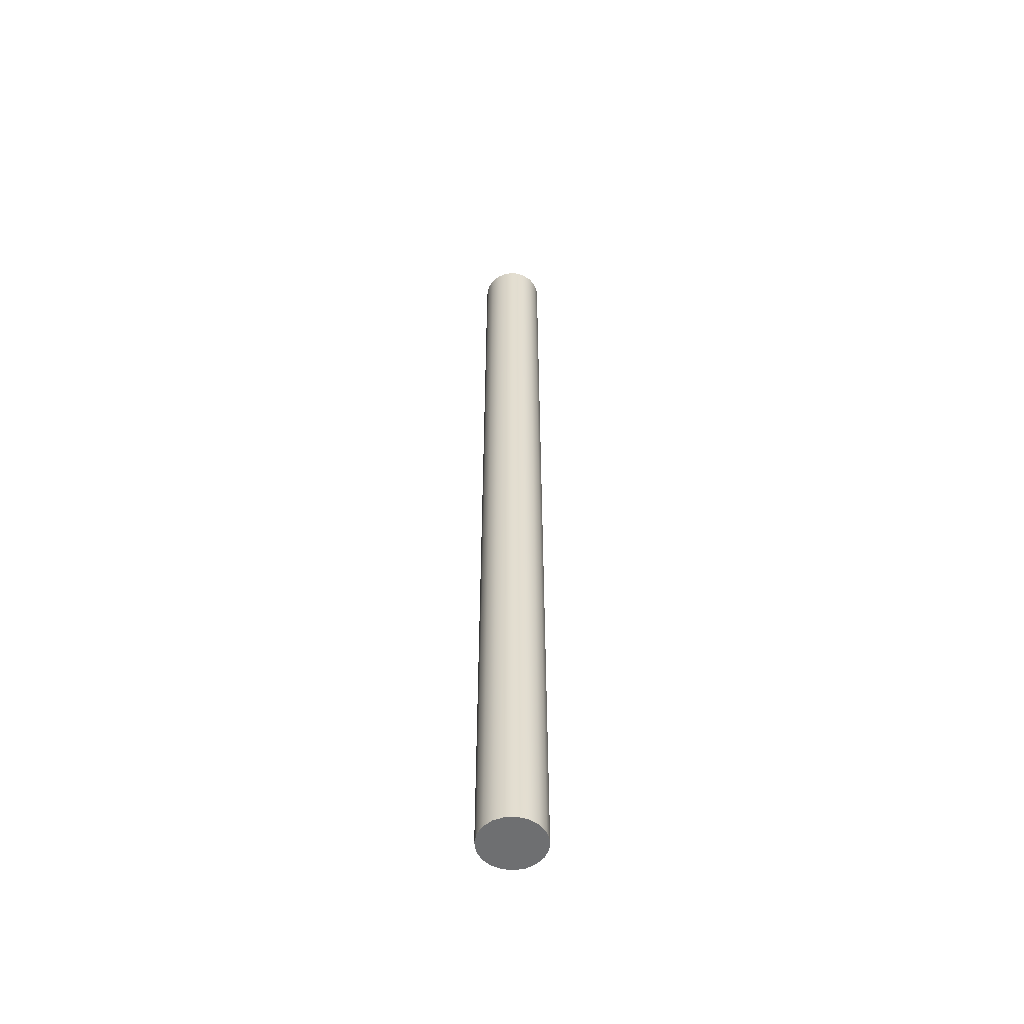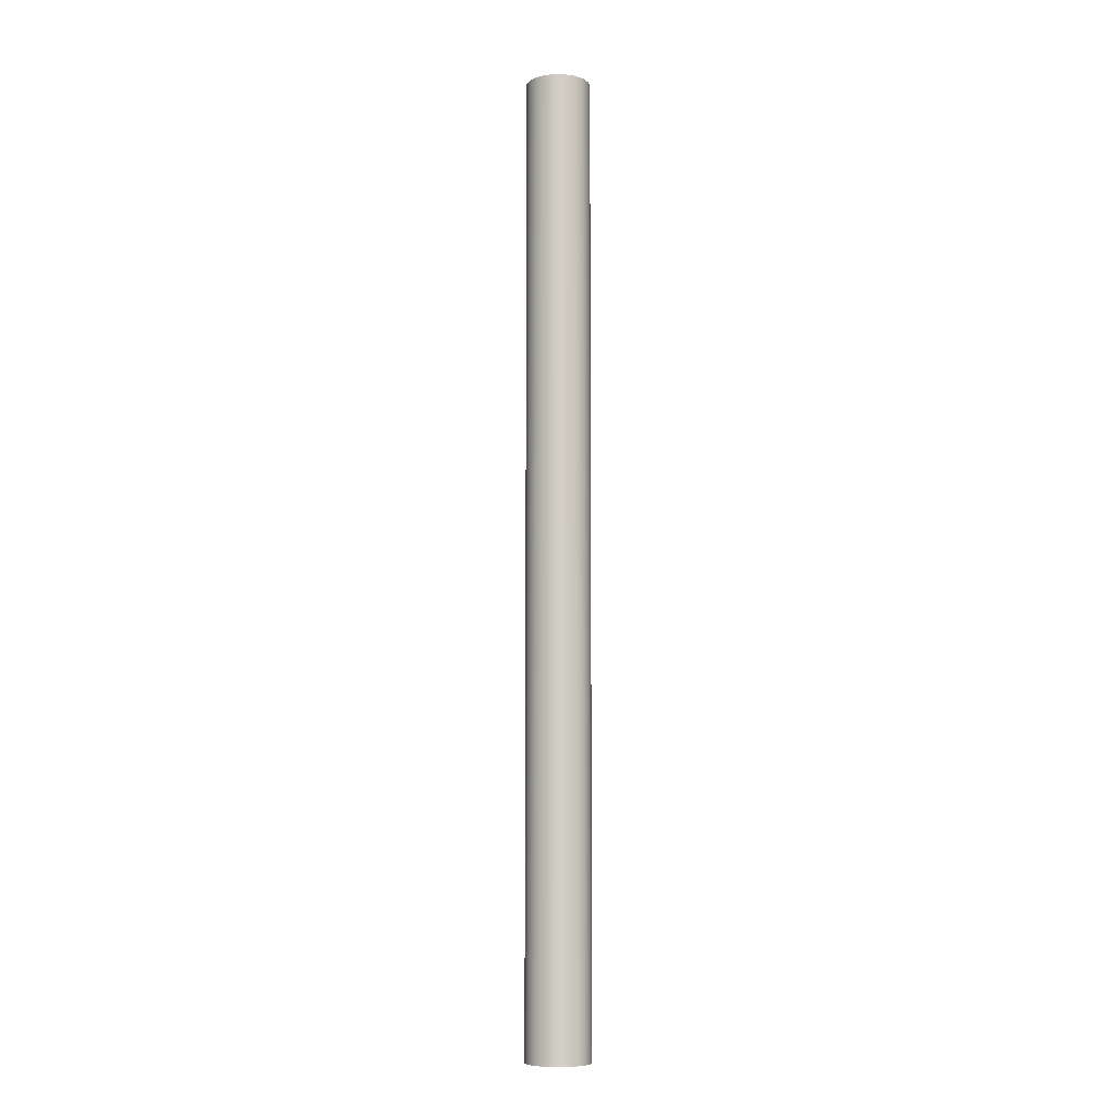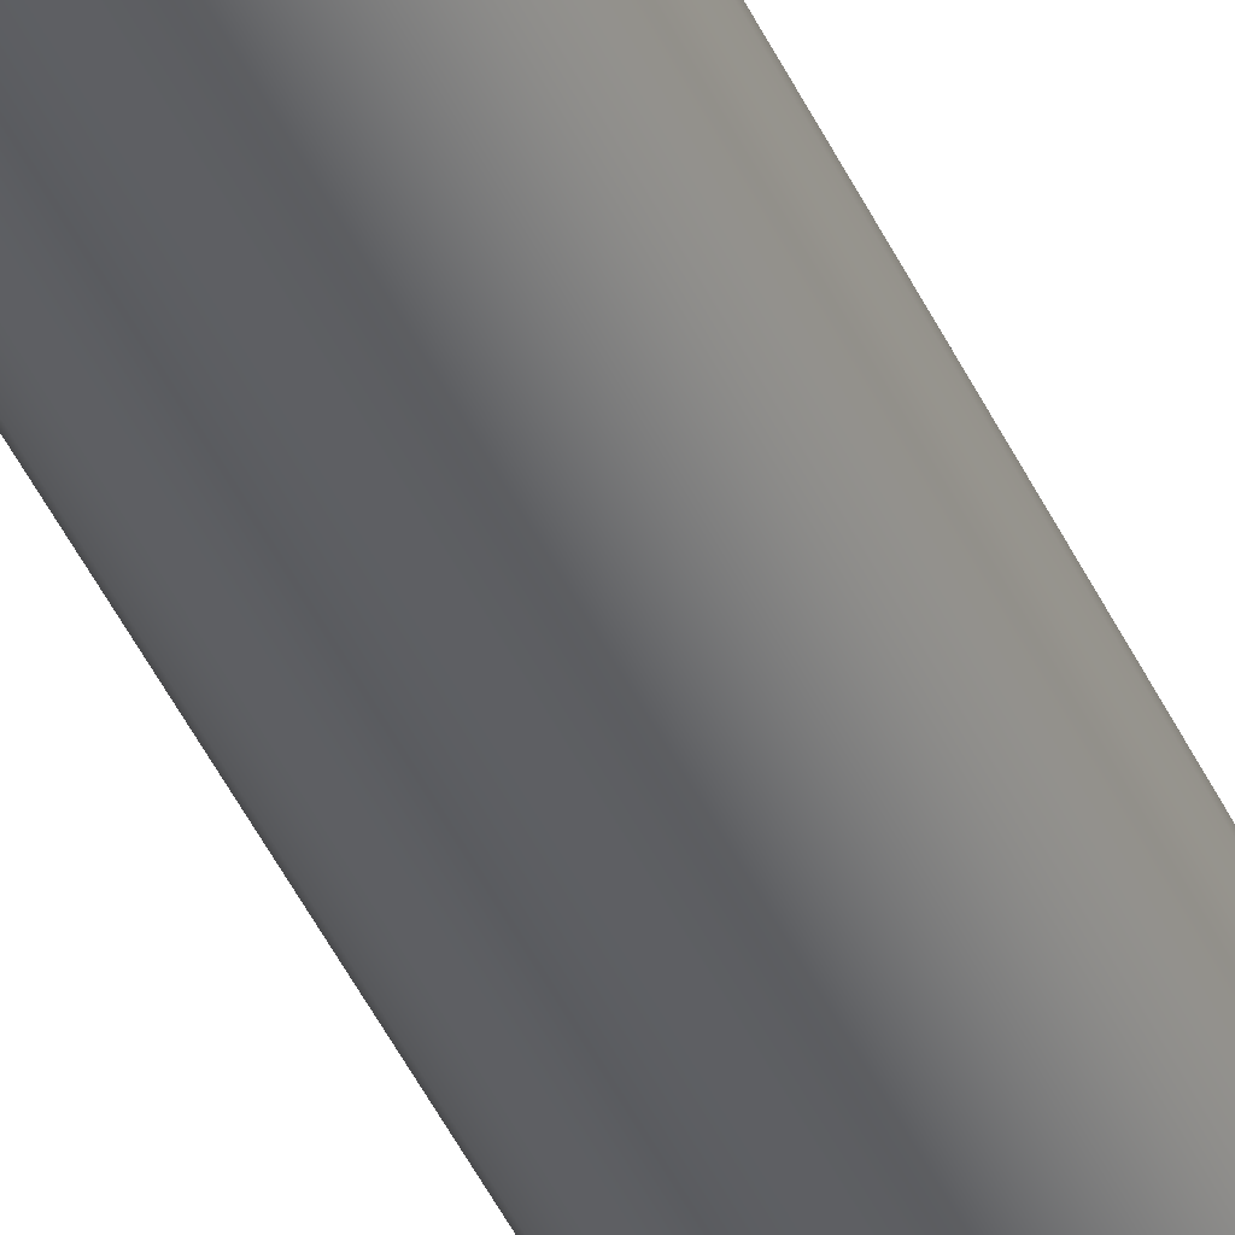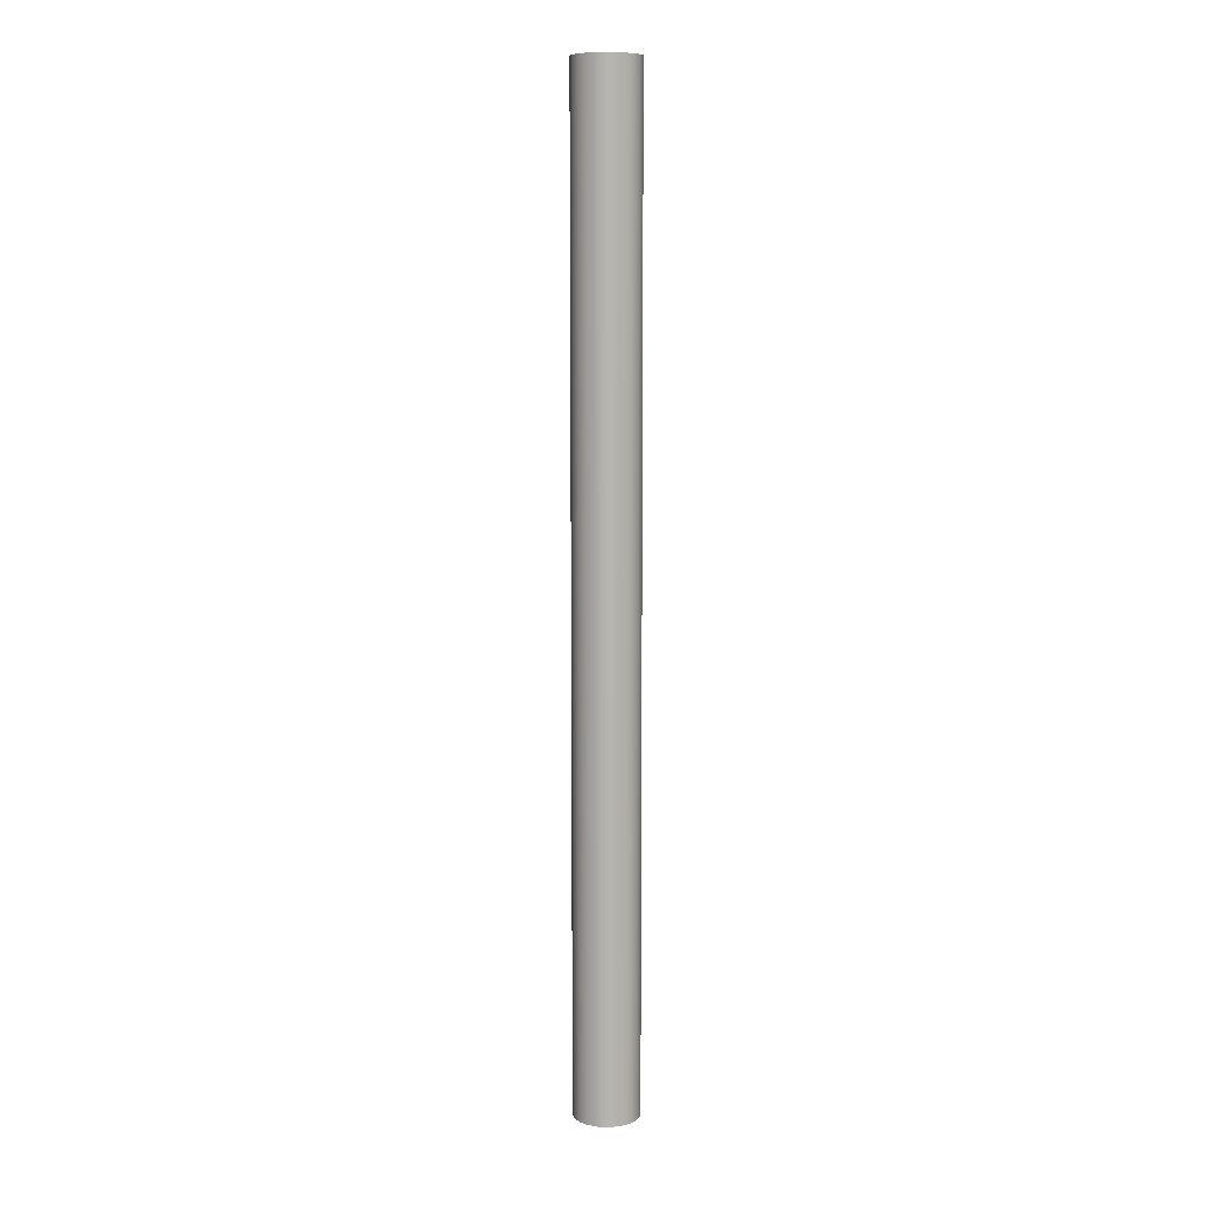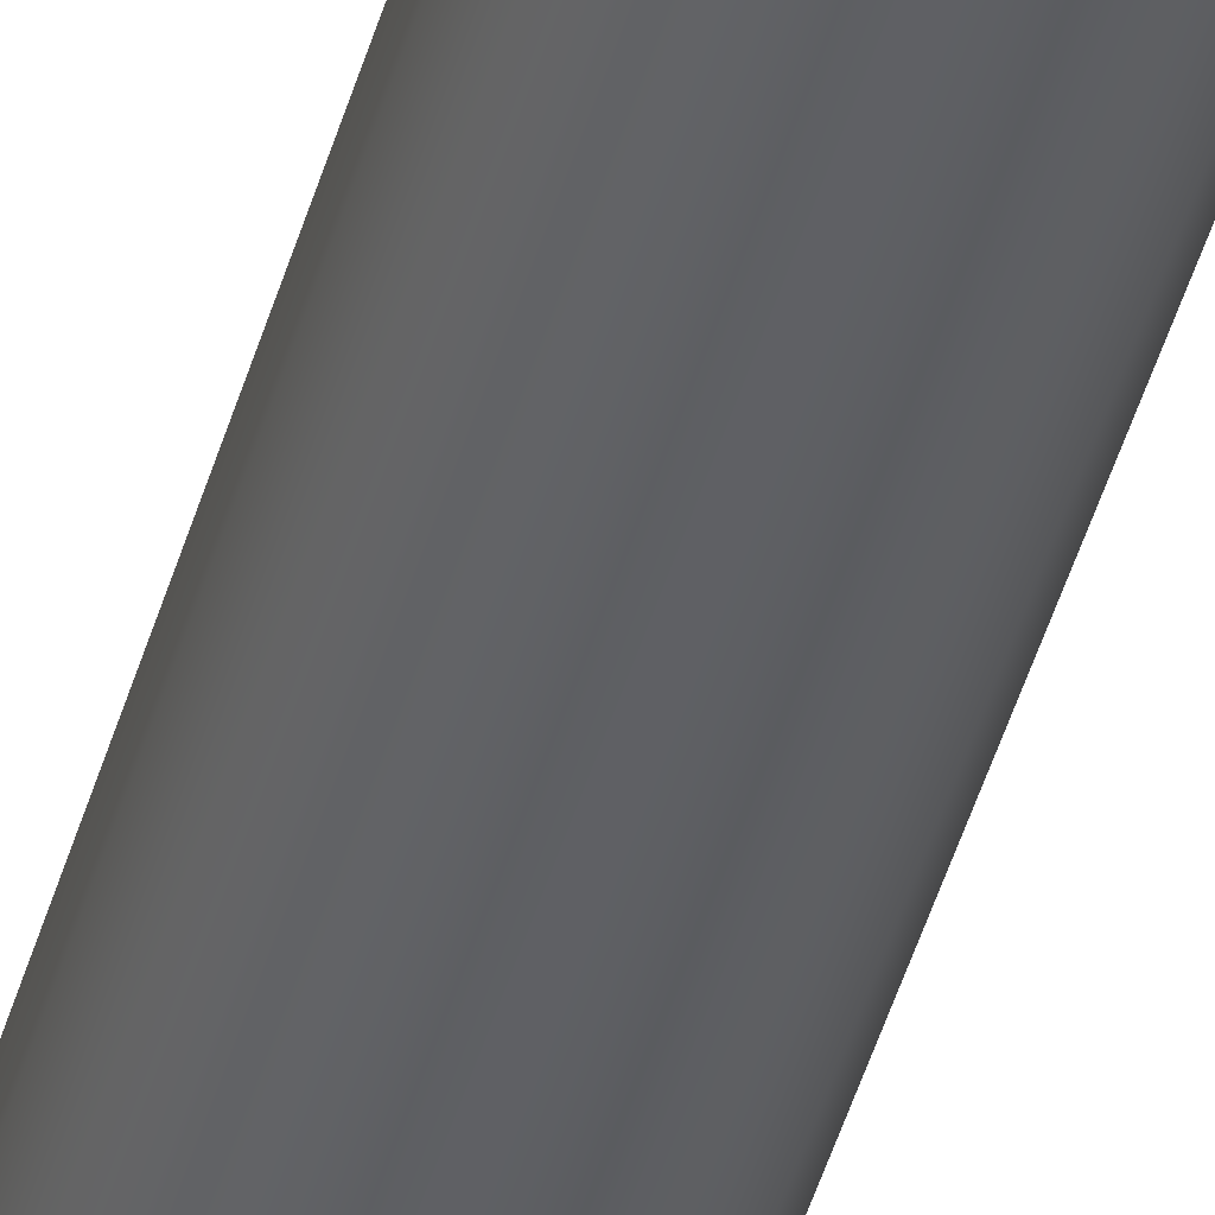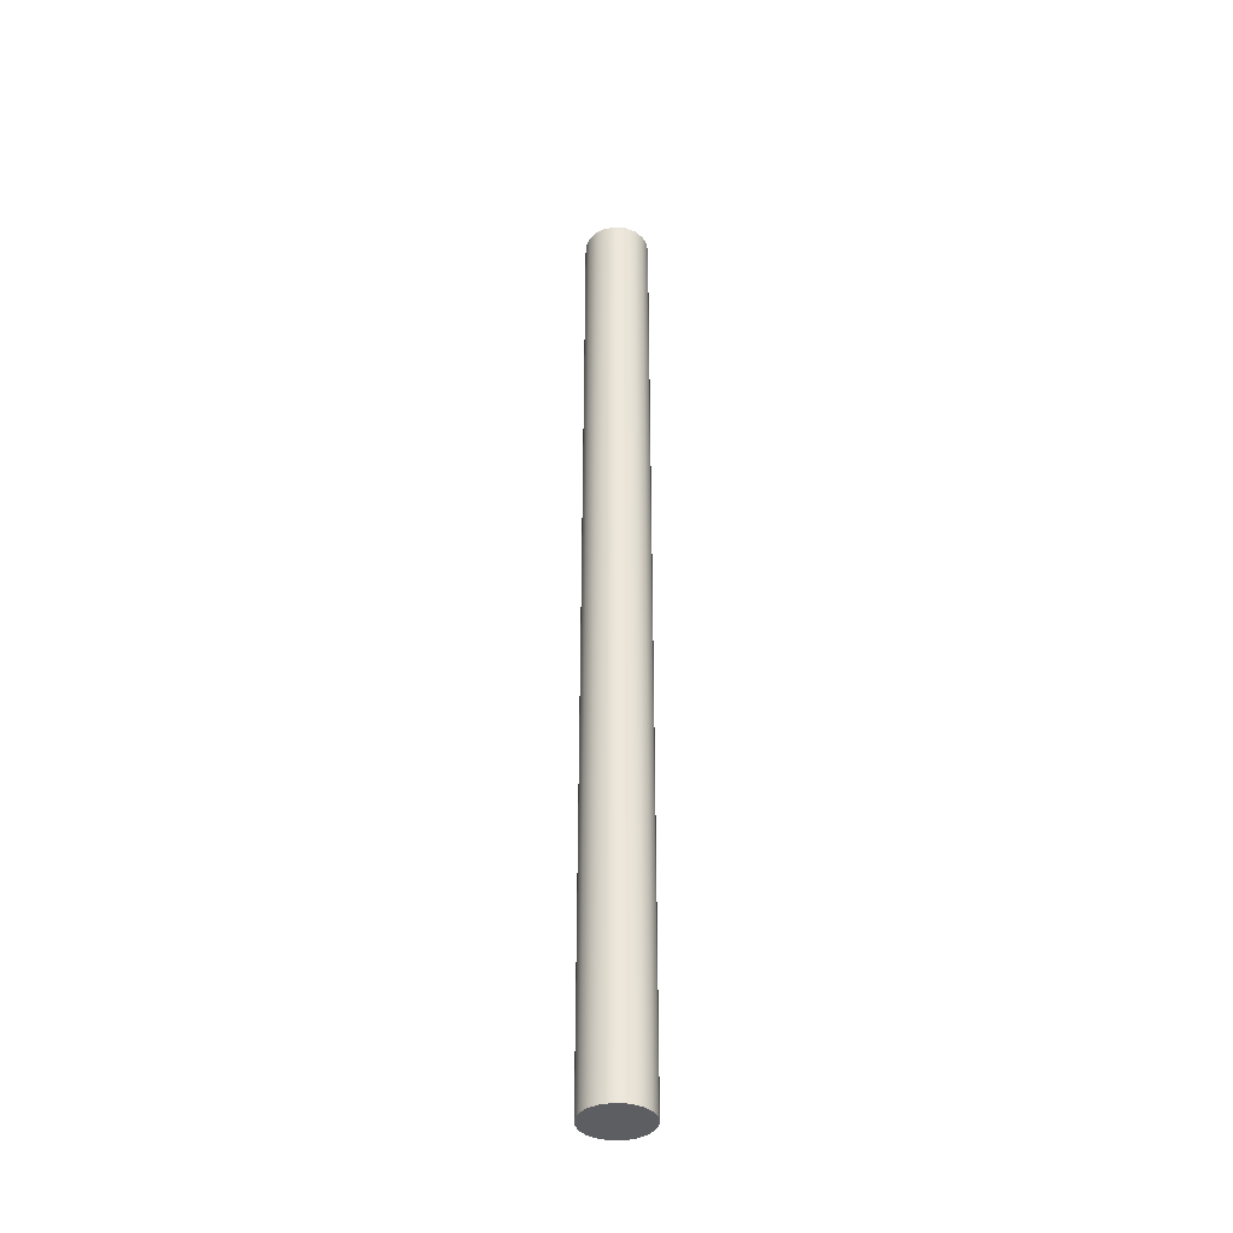
<metadata>
{"format":"obj","ext":"obj","renderer":"f3d","projection":"perspective","resolution":1024,"background":"white","views":[{"elev":-54.5,"azim":-2.5,"up":"+Y"},{"elev":-7.5,"azim":-46.6,"up":"+Y"},{"elev":-40.7,"azim":22.0,"up":"+Z"},{"elev":9.5,"azim":171.1,"up":"+Y"},{"elev":-43.2,"azim":165.0,"up":"+Z"},{"elev":-38.7,"azim":25.9,"up":"+Y"}]}
</metadata>
<code>
v -0.4 12 4.899e-17
v -0.3783 12 0.1299
v -0.3157 12 0.2457
v -0.2188 12 0.3349
v -0.09819 12 0.3878
v 0.03303 12 0.3986
v 0.1607 12 0.3663
v 0.2709 12 0.2943
v 0.3518 12 0.1904
v 0.3945 12 0.06584
v 0.3945 12 -0.06584
v 0.3518 12 -0.1904
v 0.2709 12 -0.2943
v 0.1607 12 -0.3663
v 0.03303 12 -0.3986
v -0.09819 12 -0.3878
v -0.2188 12 -0.3349
v -0.3157 12 -0.2457
v -0.3783 12 -0.1299
v -0.4 12 4.899e-17
v -0.3783 12 -0.1299
v -0.3157 12 -0.2457
v -0.2188 12 -0.3349
v -0.09819 12 -0.3878
v 0.03303 12 -0.3986
v 0.1607 12 -0.3663
v 0.2709 12 -0.2943
v 0.3518 12 -0.1904
v 0.3945 12 -0.06584
v 0.3945 12 0.06584
v 0.3518 12 0.1904
v 0.2709 12 0.2943
v 0.1607 12 0.3663
v 0.03303 12 0.3986
v -0.09819 12 0.3878
v -0.2188 12 0.3349
v -0.3157 12 0.2457
v -0.3783 12 0.1299
v -0.4 0 4.899e-17
v -0.3783 0 0.1299
v -0.3157 0 0.2457
v -0.2188 0 0.3349
v -0.09819 0 0.3878
v 0.03303 0 0.3986
v 0.1607 0 0.3663
v 0.2709 0 0.2943
v 0.3518 0 0.1904
v 0.3945 0 0.06584
v 0.3945 0 -0.06584
v 0.3518 0 -0.1904
v 0.2709 0 -0.2943
v 0.1607 0 -0.3663
v 0.03303 0 -0.3986
v -0.09819 0 -0.3878
v -0.2188 0 -0.3349
v -0.3157 0 -0.2457
v -0.3783 0 -0.1299
v -0.4 0 4.899e-17
v -0.4 12 4.899e-17
v -0.4 0 4.899e-17
v -0.3783 0 -0.1299
v -0.3157 0 -0.2457
v -0.2188 0 -0.3349
v -0.09819 0 -0.3878
v 0.03303 0 -0.3986
v 0.1607 0 -0.3663
v 0.2709 0 -0.2943
v 0.3518 0 -0.1904
v 0.3945 0 -0.06584
v 0.3945 0 0.06584
v 0.3518 0 0.1904
v 0.2709 0 0.2943
v 0.1607 0 0.3663
v 0.03303 0 0.3986
v -0.09819 0 0.3878
v -0.2188 0 0.3349
v -0.3157 0 0.2457
v -0.3783 0 0.1299
f 2 10 1
f 1 10 11
f 1 11 19
f 19 11 12
f 19 12 18
f 18 12 13
f 18 13 17
f 17 13 14
f 17 14 16
f 16 14 15
f 10 2 9
f 9 2 3
f 9 3 8
f 8 3 4
f 8 4 7
f 7 4 5
f 7 5 6
f 21 57 20
f 20 57 58
f 59 39 38
f 38 39 40
f 38 40 37
f 37 40 41
f 37 41 36
f 36 41 42
f 36 42 35
f 35 42 43
f 35 43 34
f 34 43 44
f 34 44 33
f 33 44 45
f 33 45 32
f 32 45 46
f 32 46 31
f 31 46 47
f 31 47 30
f 30 47 48
f 30 48 29
f 29 48 49
f 29 49 28
f 28 49 50
f 28 50 27
f 27 50 51
f 27 51 26
f 26 51 52
f 26 52 25
f 25 52 53
f 25 53 24
f 24 53 54
f 24 54 23
f 23 54 55
f 23 55 22
f 22 55 56
f 22 56 21
f 21 56 57
f 61 69 60
f 60 69 70
f 60 70 78
f 78 70 71
f 78 71 77
f 77 71 72
f 77 72 76
f 76 72 73
f 76 73 75
f 75 73 74
f 69 61 68
f 68 61 62
f 68 62 67
f 67 62 63
f 67 63 66
f 66 63 64
f 66 64 65

</code>
